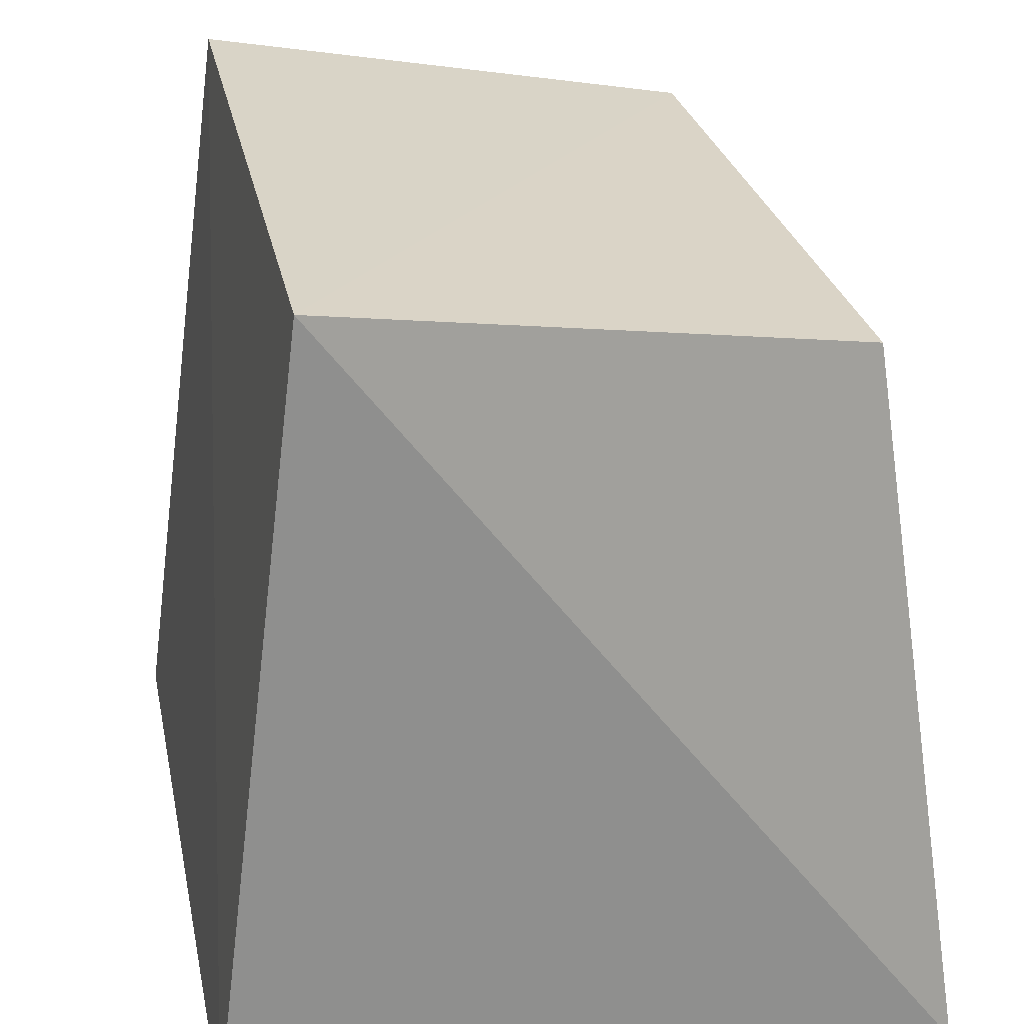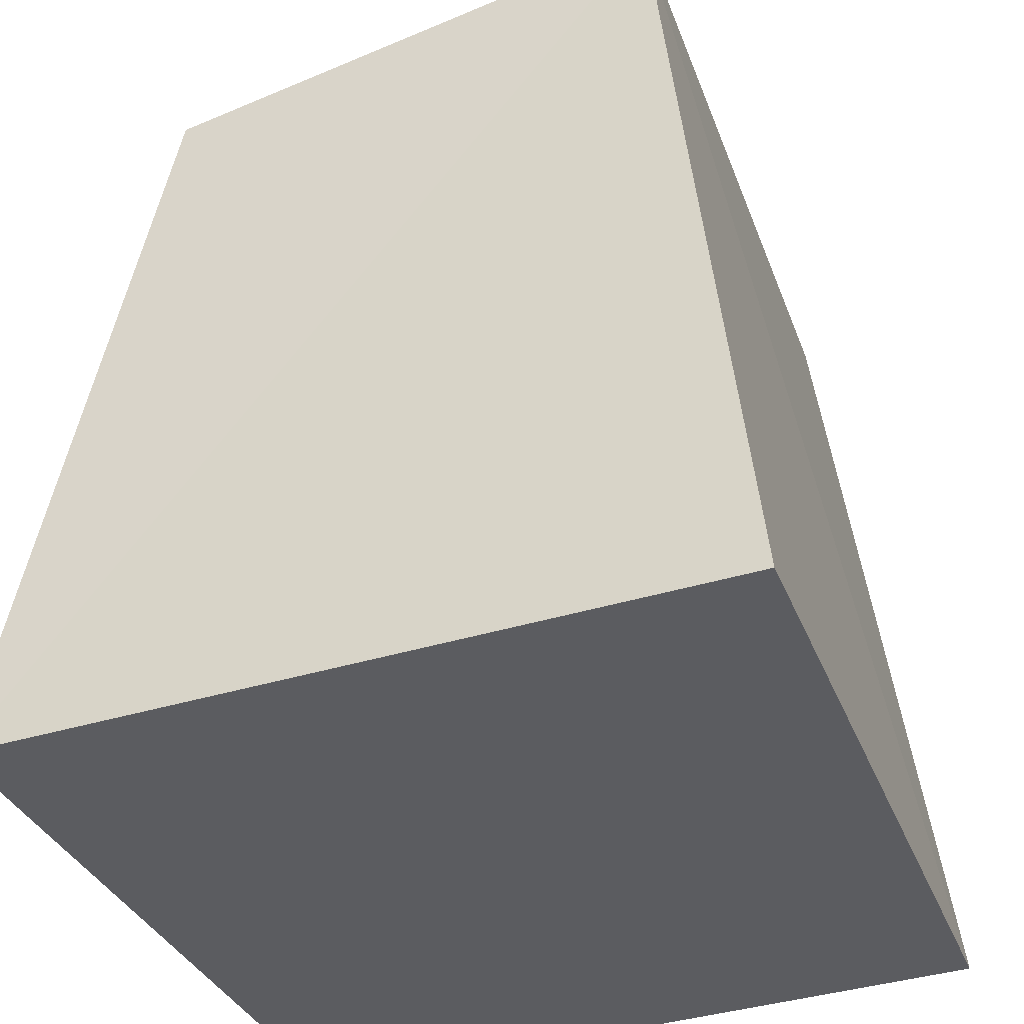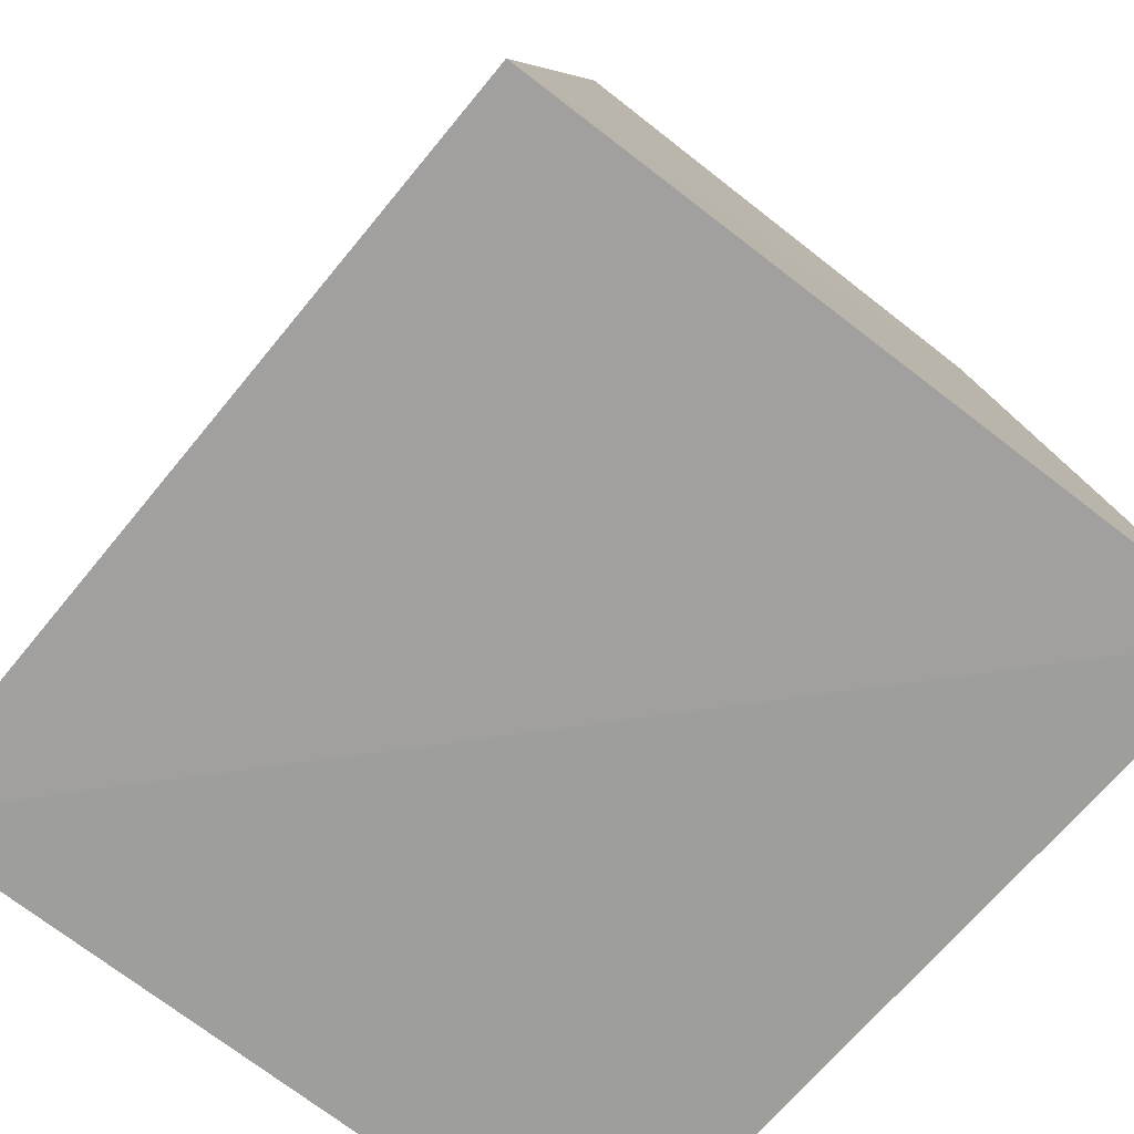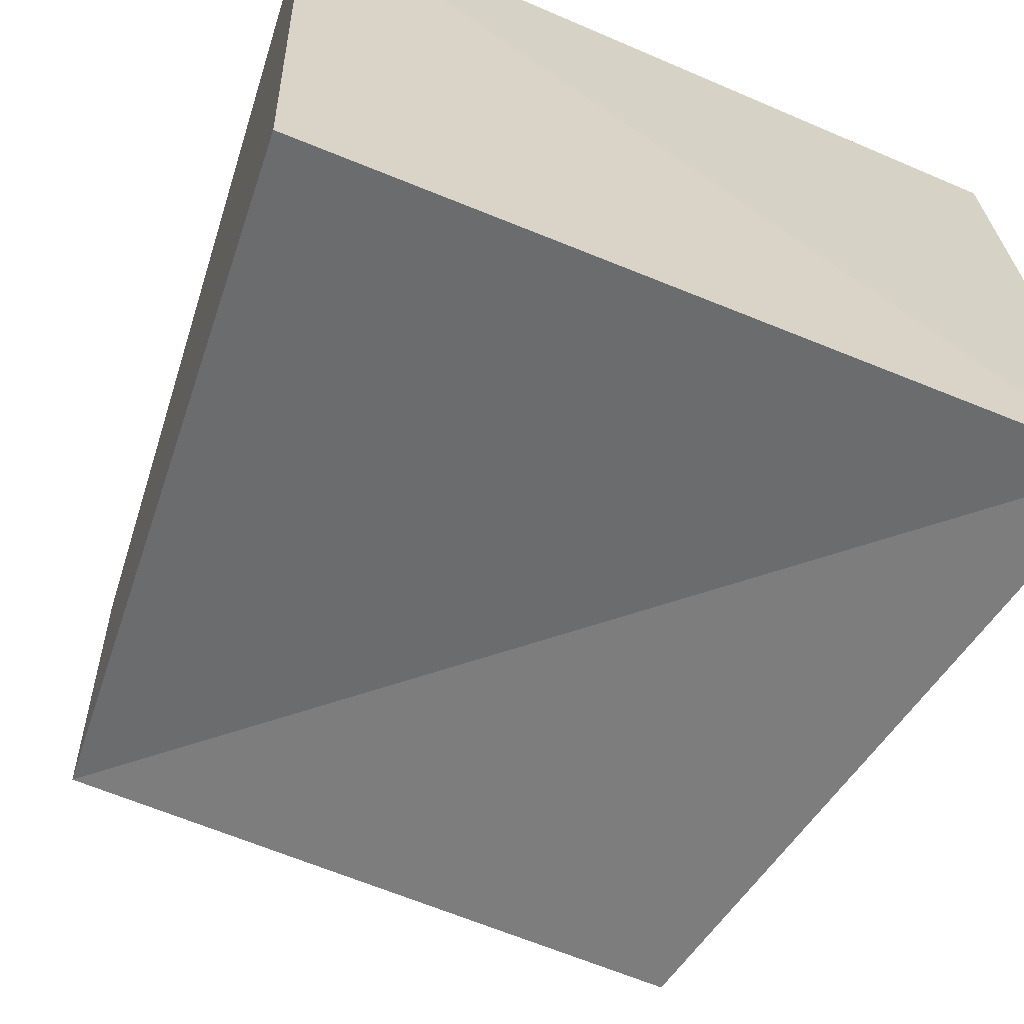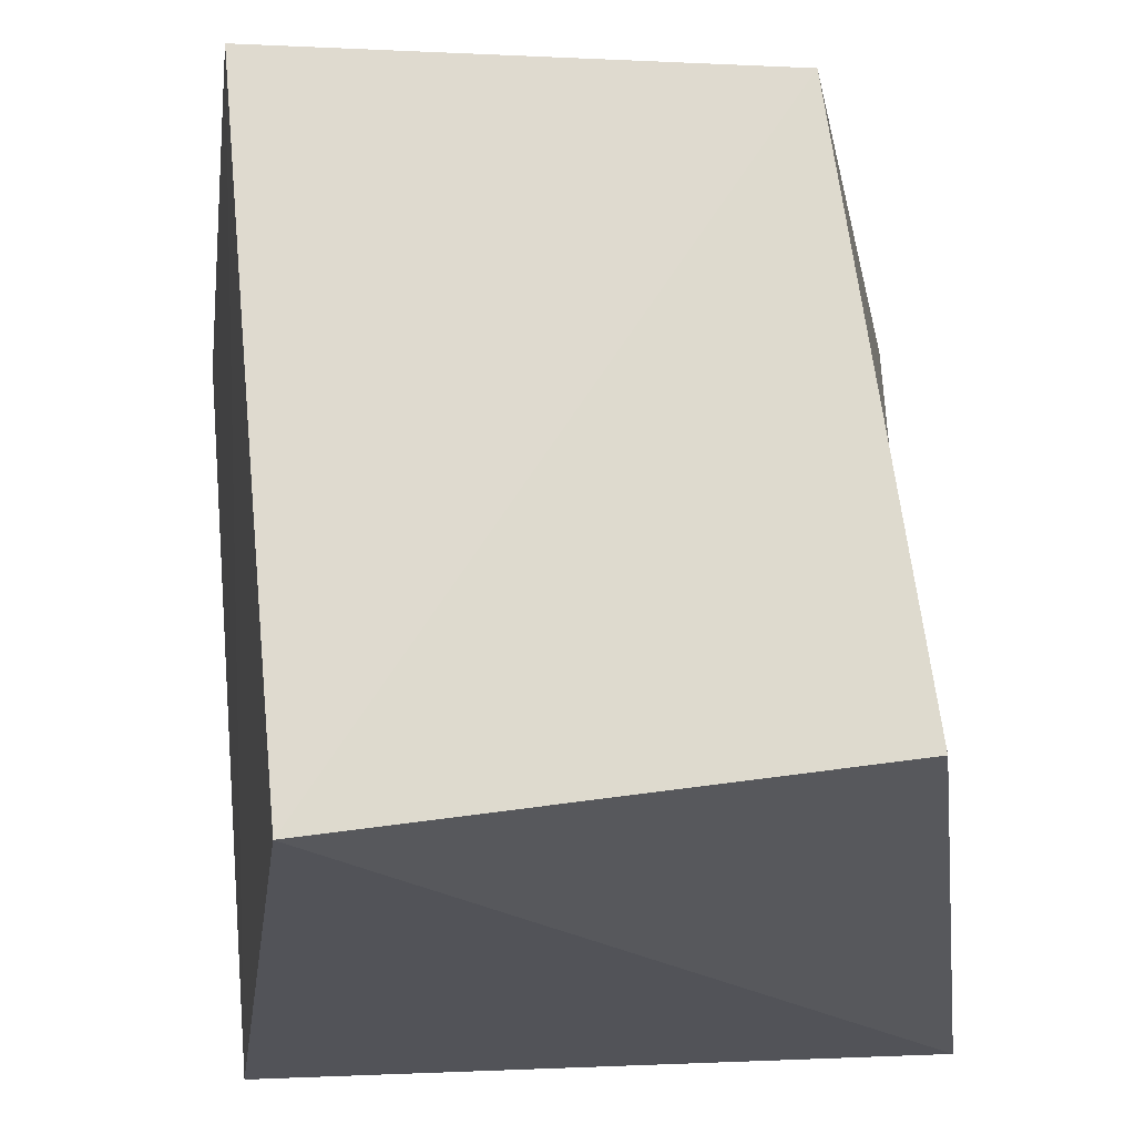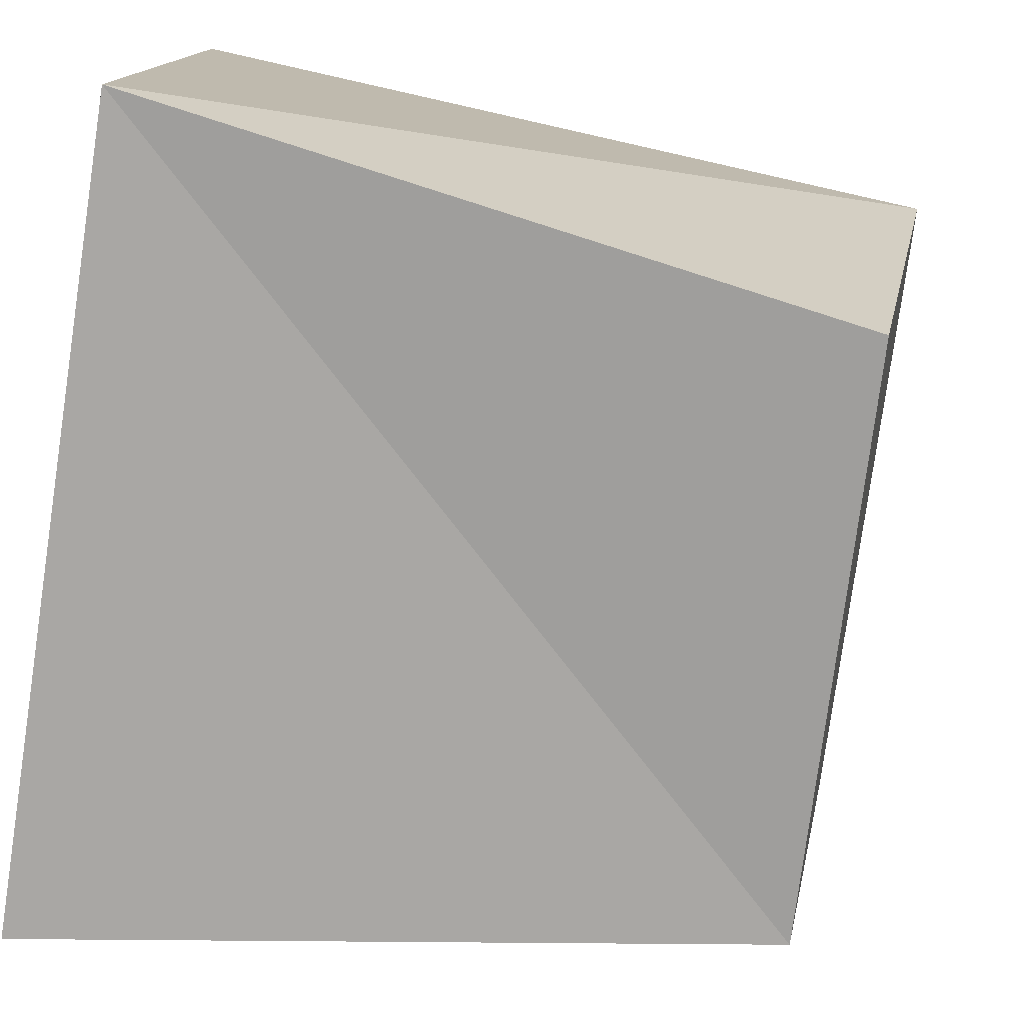
<metadata>
{"format":"obj","ext":"obj","renderer":"f3d","projection":"perspective","resolution":1024,"background":"white","views":[{"elev":28.5,"azim":-100.0,"up":"+Z"},{"elev":-35.0,"azim":110.7,"up":"+Z"},{"elev":-71.9,"azim":50.5,"up":"+Z"},{"elev":-63.7,"azim":157.5,"up":"+Y"},{"elev":70.4,"azim":-93.4,"up":"+Z"},{"elev":-76.2,"azim":-98.9,"up":"+Y"}]}
</metadata>
<code>
o Object.1
v -50 -50 -8e-06
v 50 -50 -8e-06
v 43.51 -32.75 94.22
v -34.65 -39.48 90.74
v -42.61 28.54 103
v 43.87 31.25 105.6
v -48.15 42.24 1.722
v 53.04 44.72 0.5642
f 1 2 3
f 3 4 1
f 4 3 5
f 6 5 3
f 1 5 7
f 1 4 5
f 6 3 2
f 2 8 6
f 7 5 6
f 6 8 7
f 8 1 7
f 1 8 2

</code>
